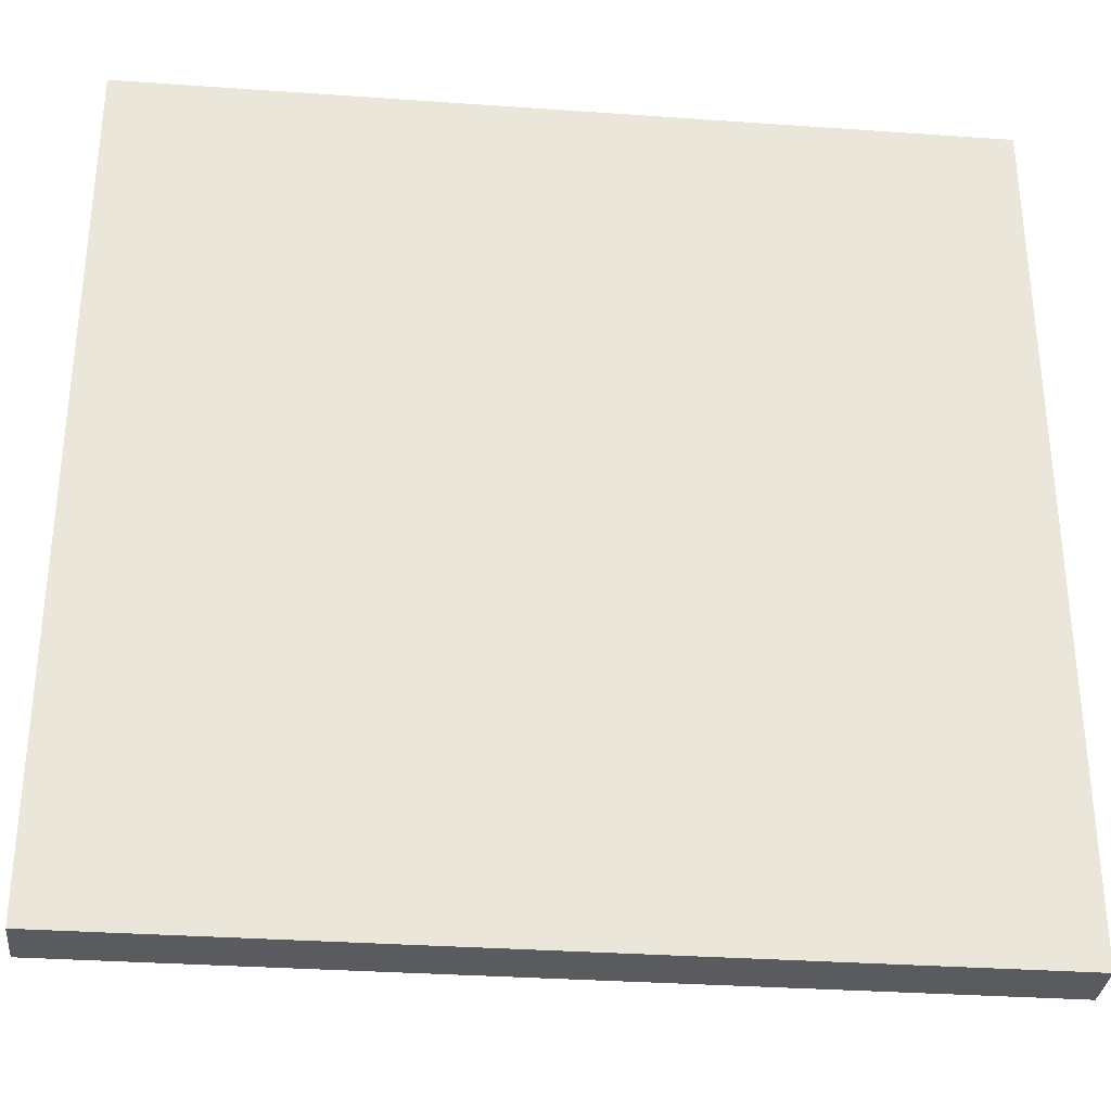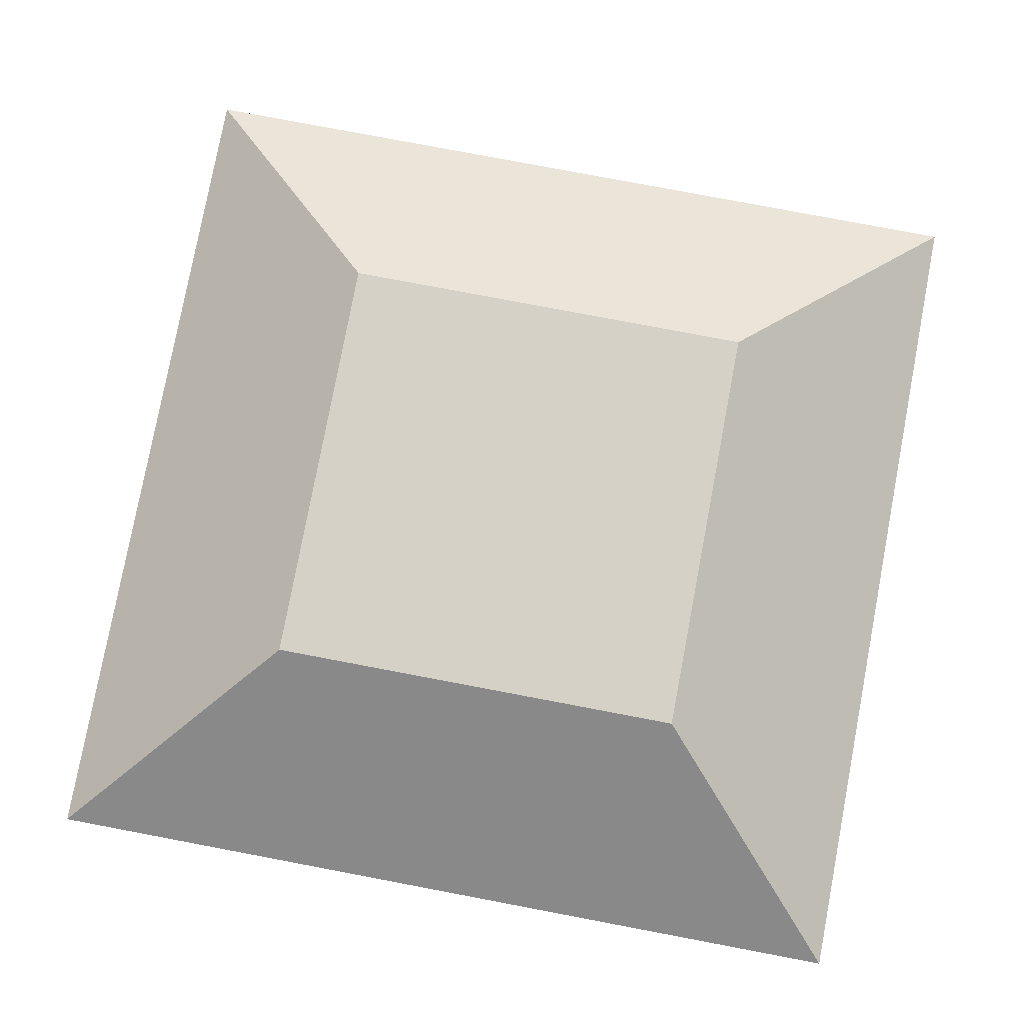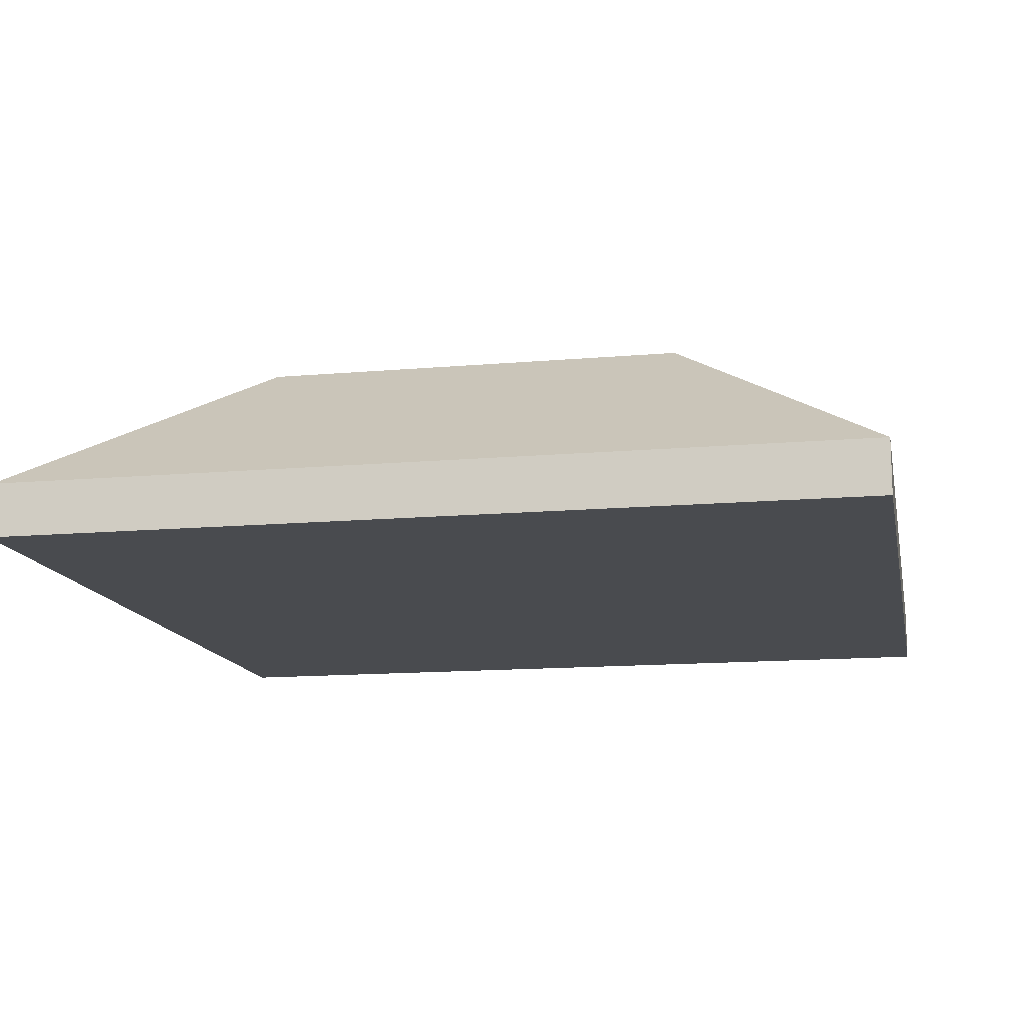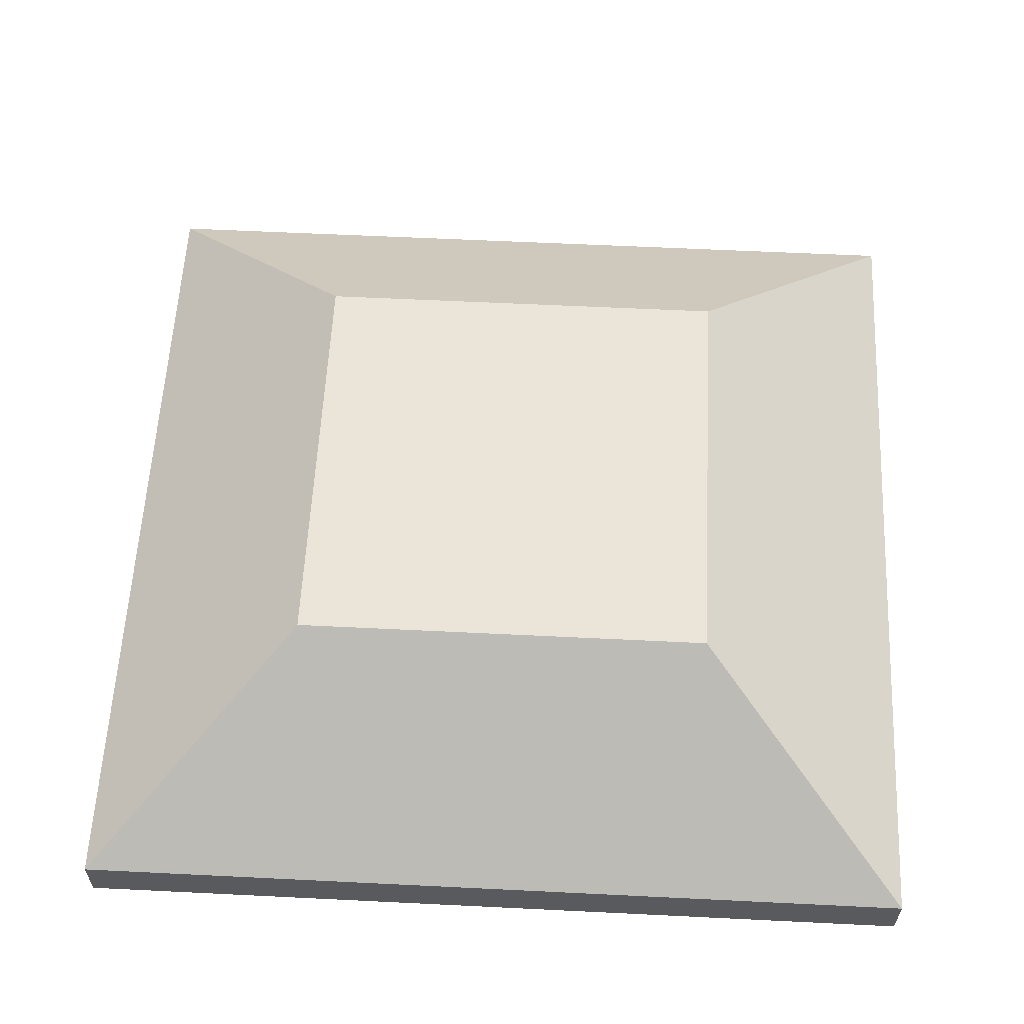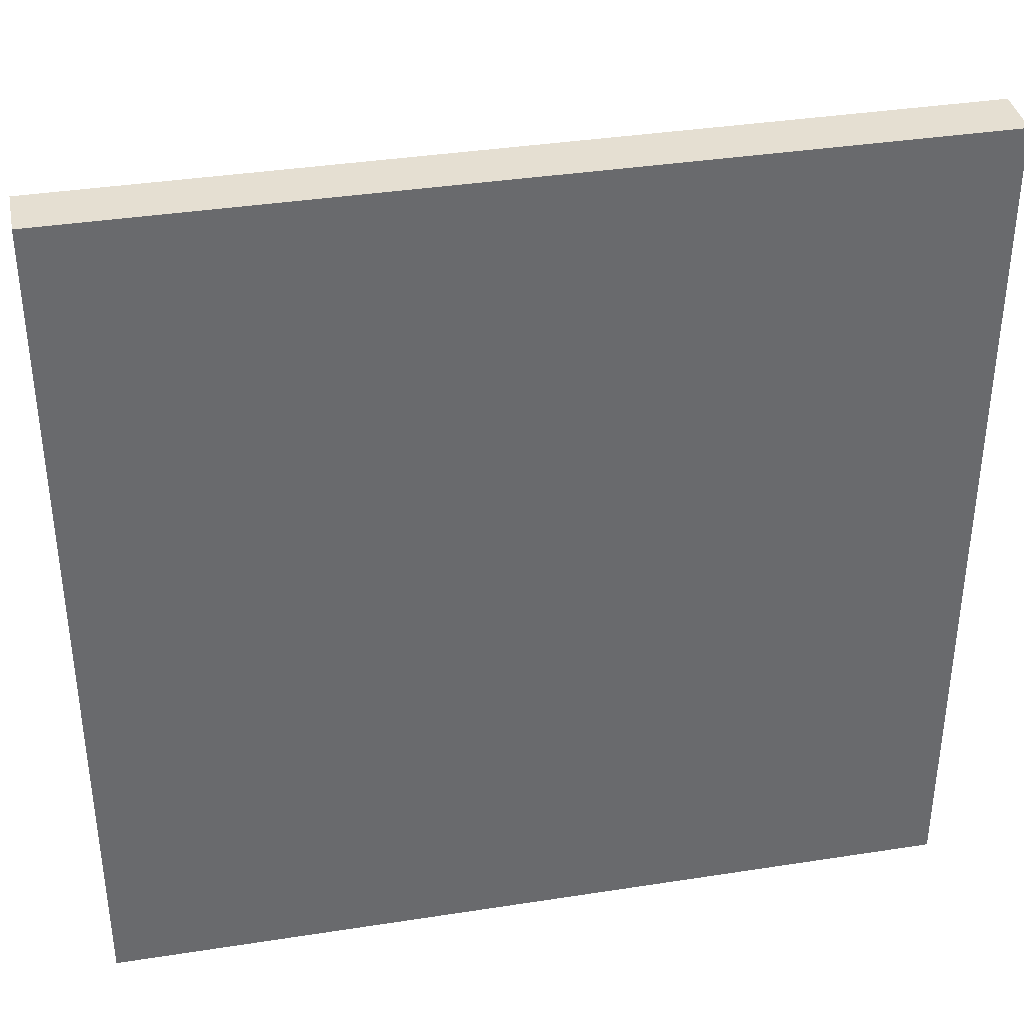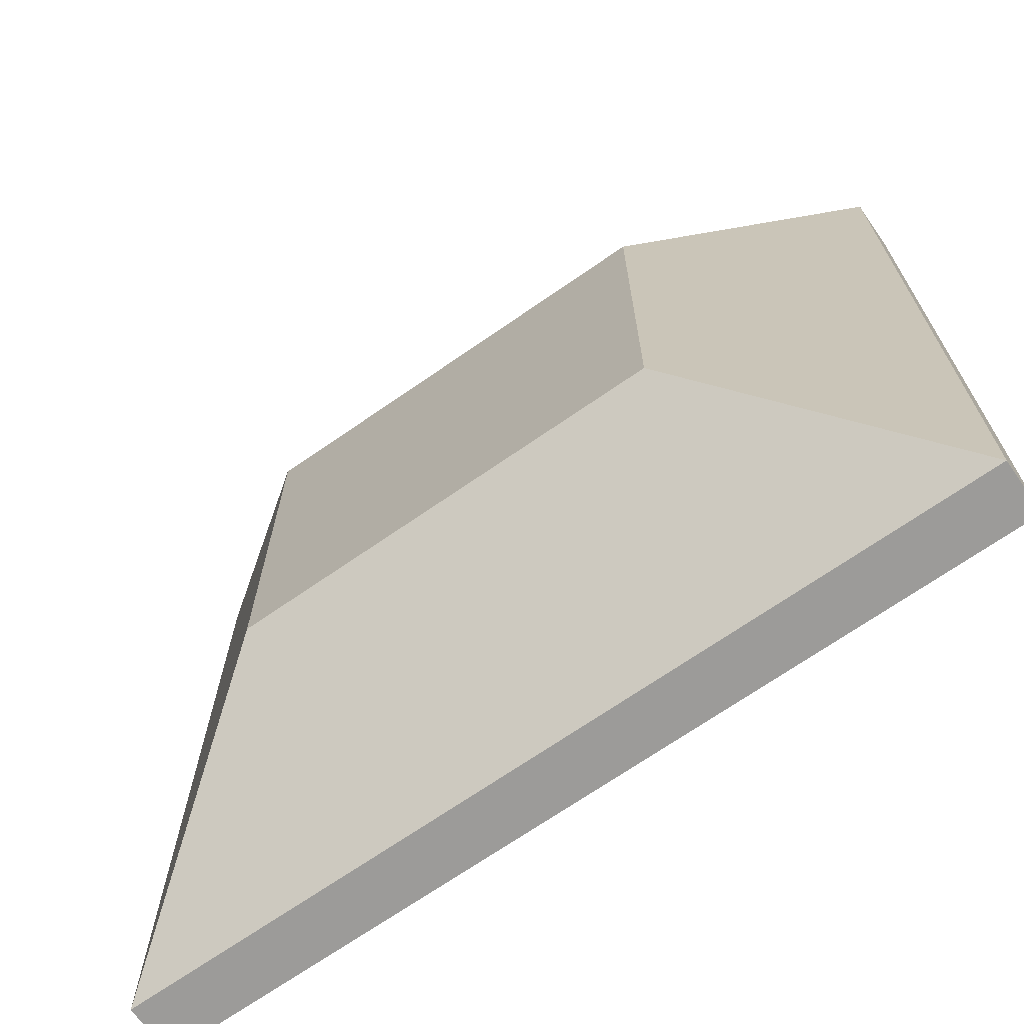
<metadata>
{"format":"obj","ext":"obj","renderer":"f3d","projection":"perspective","resolution":1024,"background":"white","views":[{"elev":-32.4,"azim":-5.6,"up":"+Z"},{"elev":79.5,"azim":-79.3,"up":"+Y"},{"elev":-13.7,"azim":-78.8,"up":"+Y"},{"elev":59.0,"azim":92.9,"up":"+Y"},{"elev":37.4,"azim":-11.3,"up":"+Z"},{"elev":-69.8,"azim":-145.2,"up":"+Z"}]}
</metadata>
<code>
o Cube
v -0.4748 -0.02956 0.4748
v -0.4748 0.02956 0.4748
v -0.4748 -0.02956 -0.4748
v -0.4748 0.02956 -0.4748
v 0.4748 -0.02956 0.4748
v 0.4748 0.02956 0.4748
v 0.4748 -0.02956 -0.4748
v 0.4748 0.02956 -0.4748
v -0.235 0.2084 0.235
v -0.235 0.2084 -0.235
v 0.235 0.2084 0.235
v 0.235 0.2084 -0.235
v -0.4748 0.02956 0.4748
v -0.4748 0.02956 -0.4748
v 0.4748 0.02956 -0.4748
v 0.4748 0.02956 0.4748
v -0.235 0.02956 0.235
v -0.235 0.02956 -0.235
v 0.235 0.02956 0.235
v 0.235 0.02956 -0.235
v -0.235 0.02956 0.235
v -0.235 0.02956 -0.235
v 0.235 0.02956 0.235
v 0.235 0.02956 -0.235
f 1 2 4 3
f 3 4 8 7
f 7 8 6 5
f 5 6 2 1
f 3 7 5 1
f 6 8 15 16
f 4 2 13 14
f 2 6 16 13
f 8 4 14 15
f 9 10 14 13
f 10 12 15 14
f 12 11 16 15
f 11 9 13 16
f 9 11 12 10
l 12 20
l 19 11
l 9 17
l 18 10
l 19 23
l 21 17
l 18 22
l 24 20

</code>
